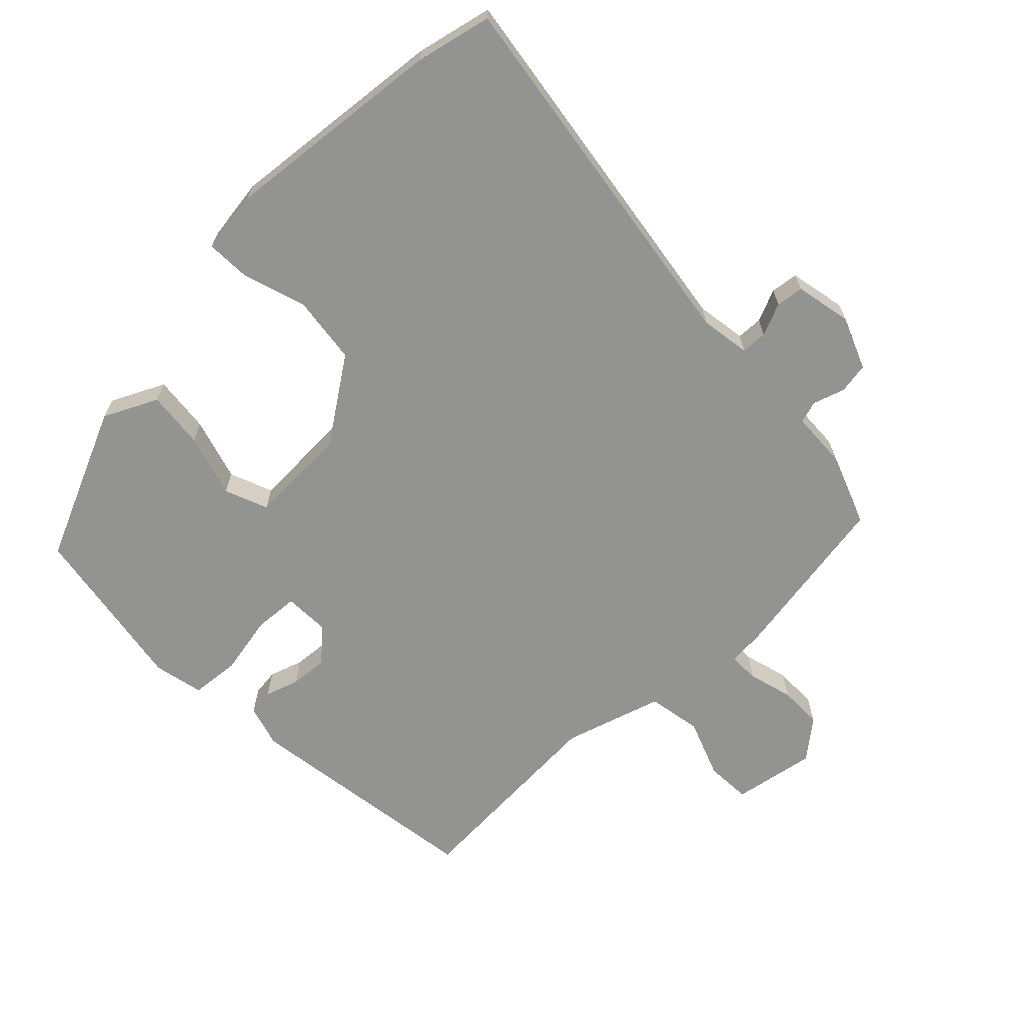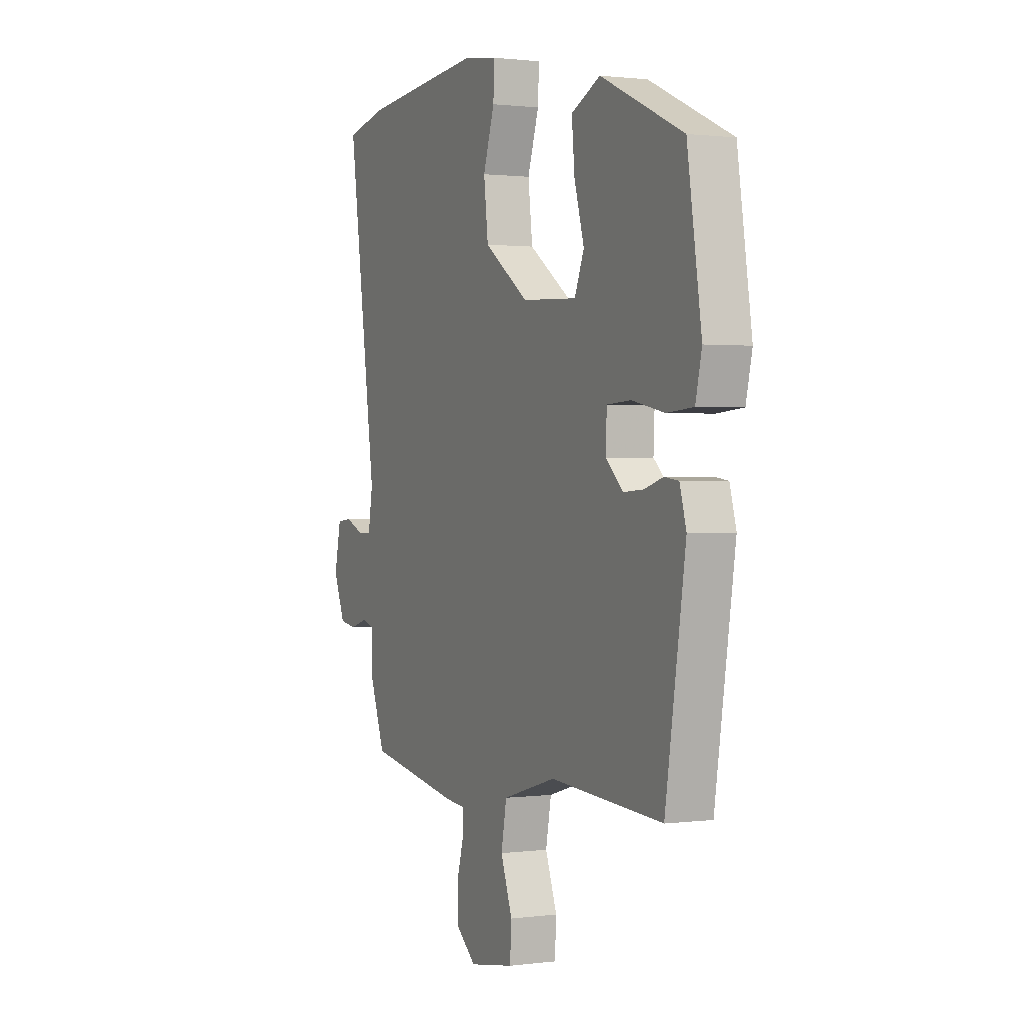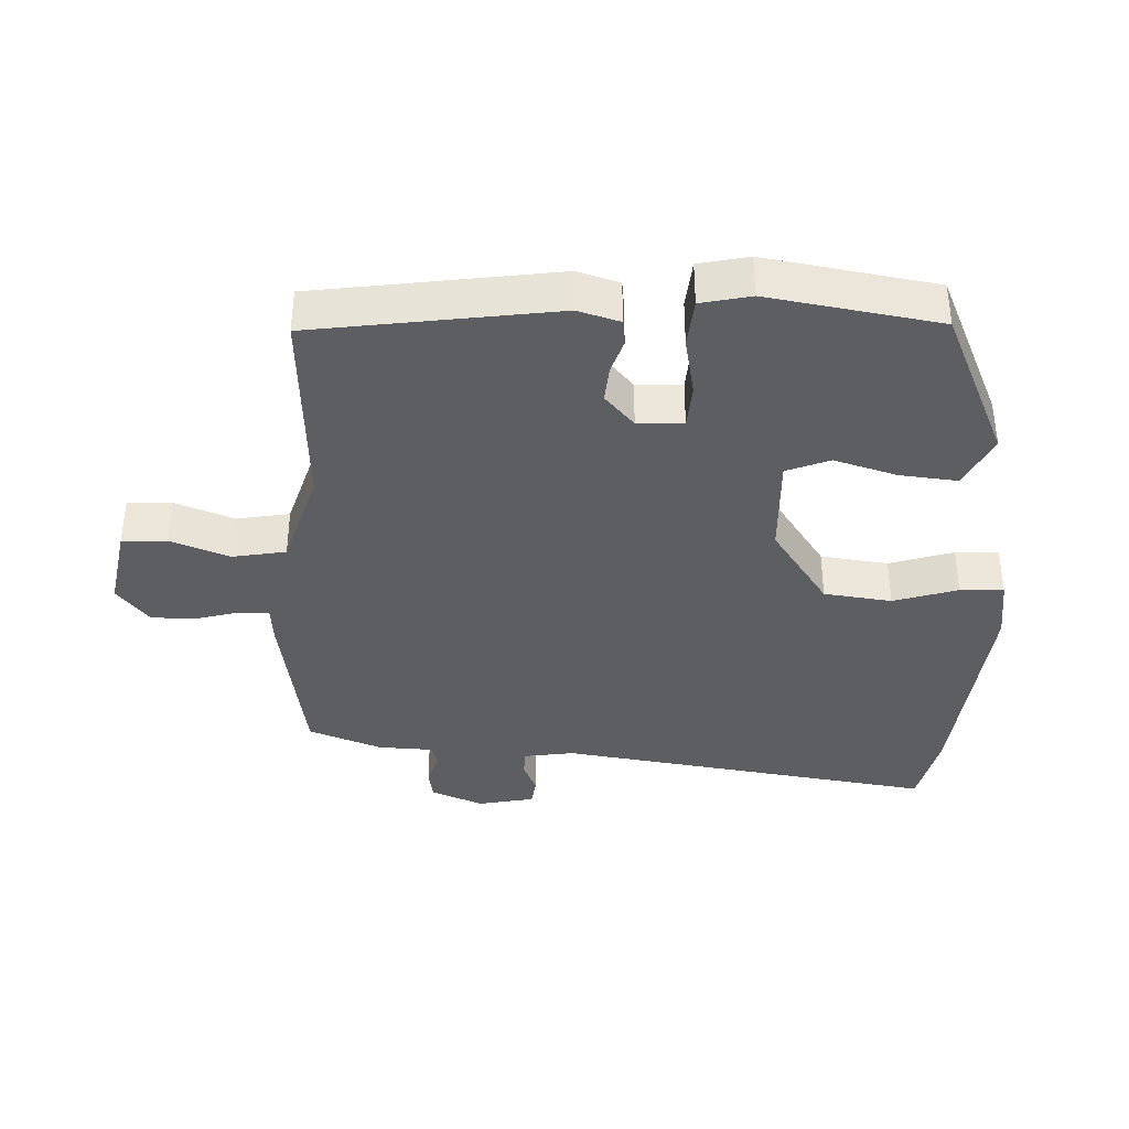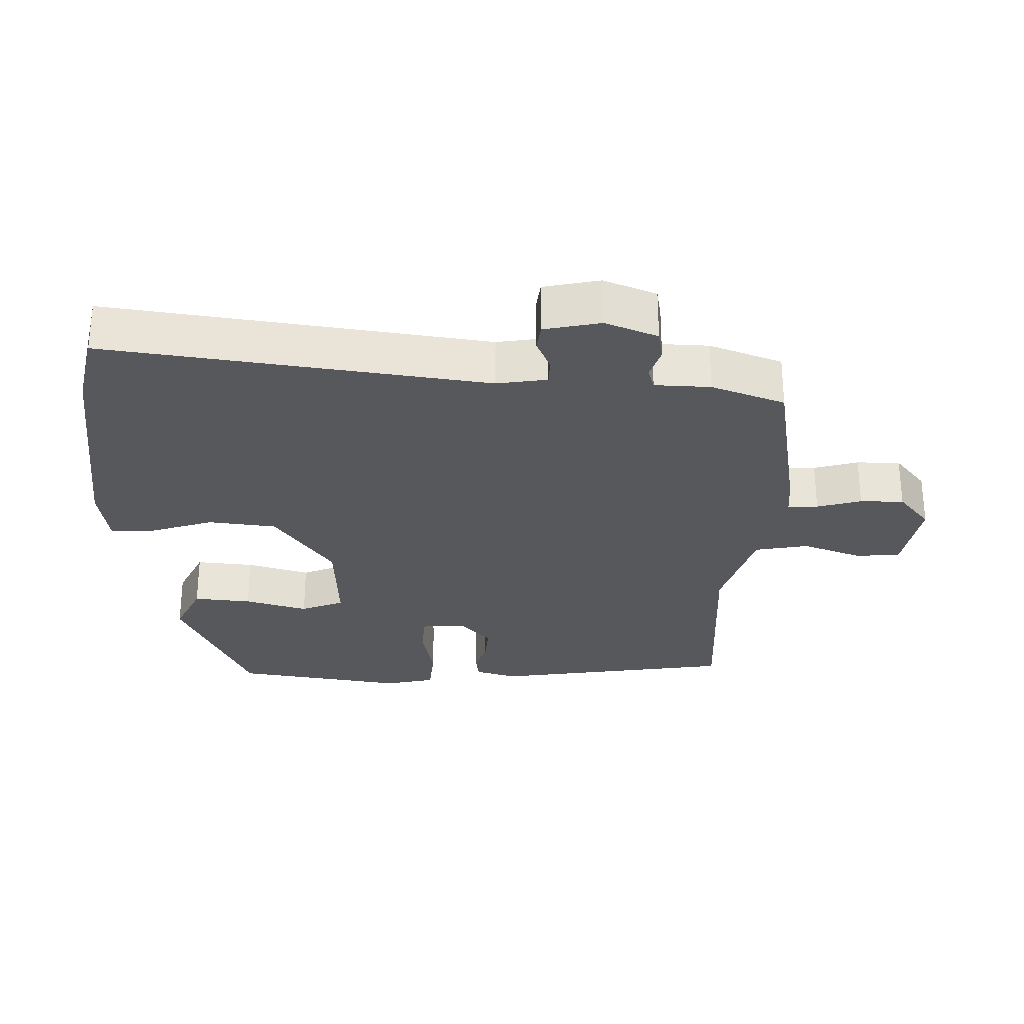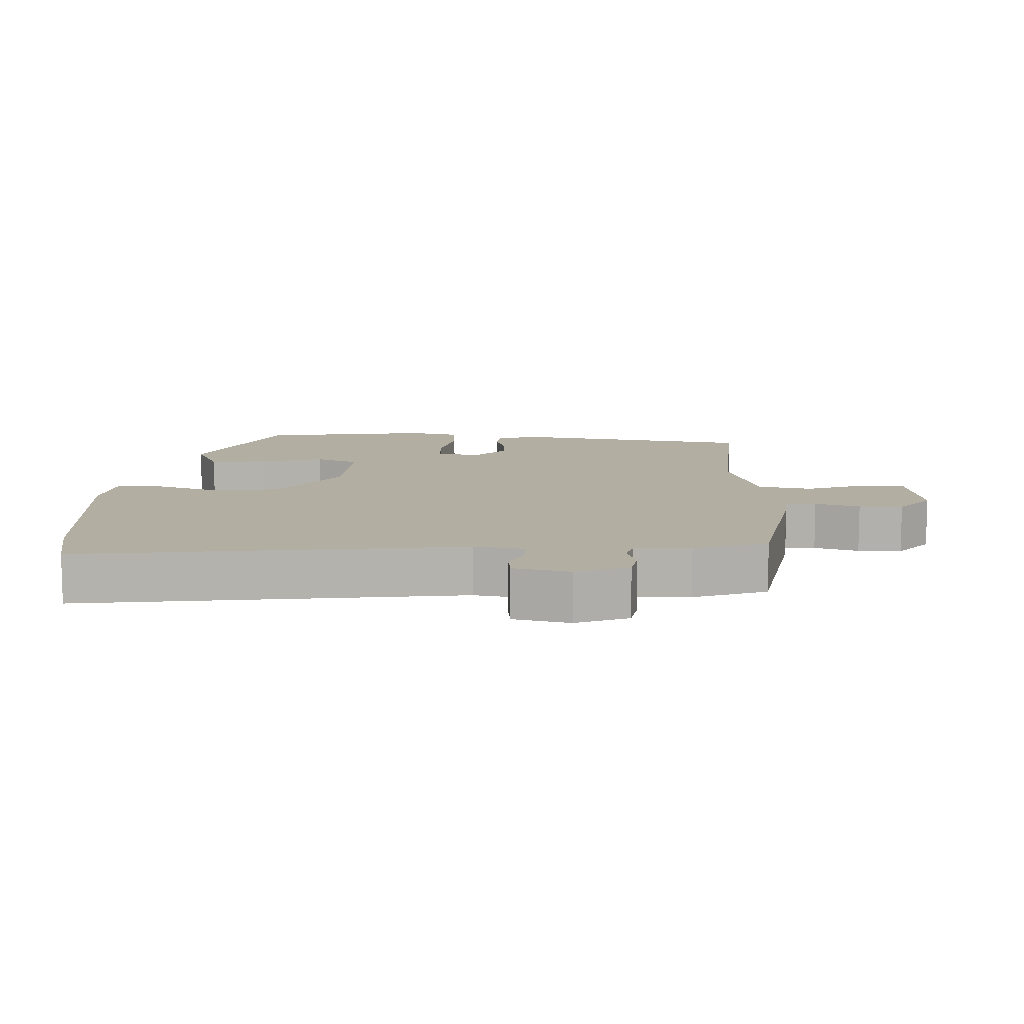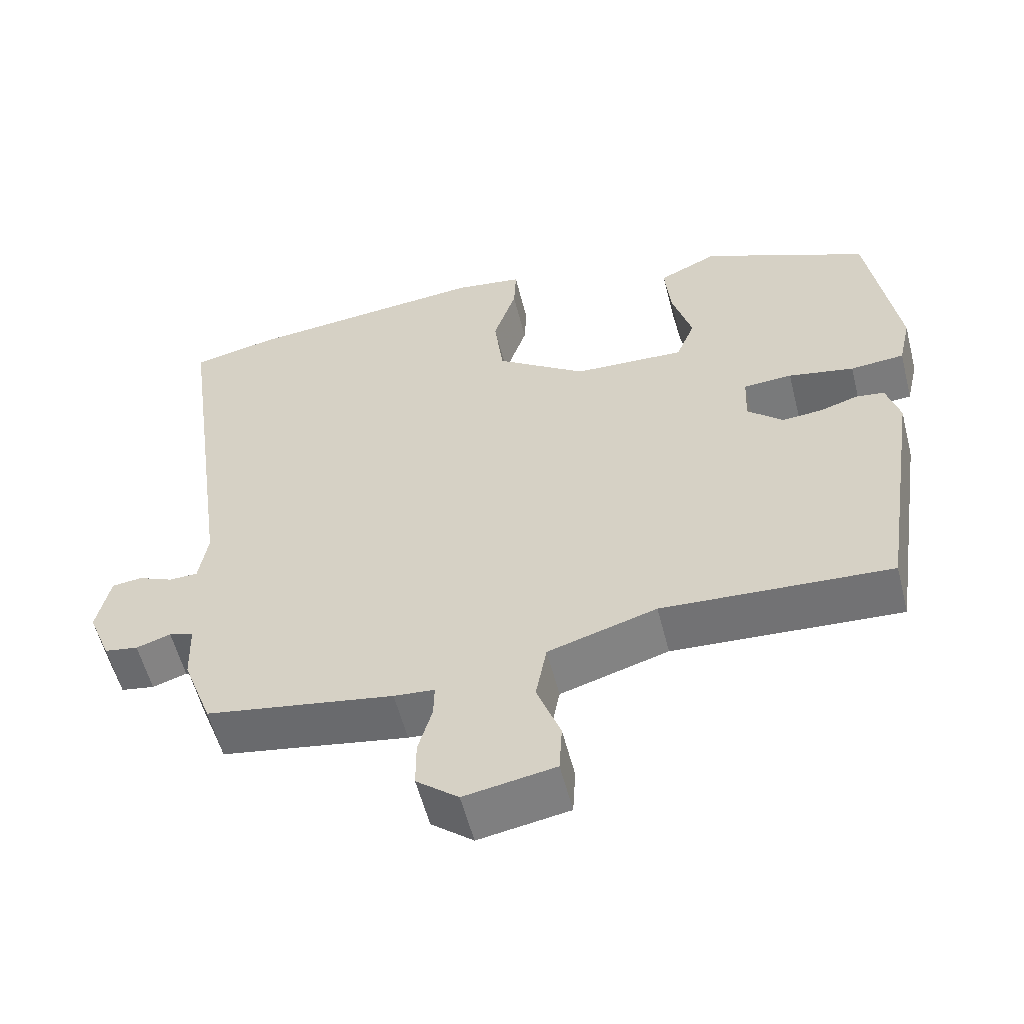
<metadata>
{"format":"obj","ext":"obj","renderer":"f3d","projection":"perspective","resolution":1024,"background":"white","views":[{"elev":-66.6,"azim":43.7,"up":"+Y"},{"elev":1.1,"azim":-115.4,"up":"+Z"},{"elev":-38.0,"azim":-92.8,"up":"+Y"},{"elev":-28.6,"azim":88.6,"up":"+Y"},{"elev":10.8,"azim":92.7,"up":"+Y"},{"elev":-56.9,"azim":-165.7,"up":"+Z"}]}
</metadata>
<code>
v 0.462 0.07 0.508
v 0.576 0.07 0.483
v 0.498 0.07 -0.081
v 0.51 0.07 -0.156
v 0.549 0.07 -0.157
v 0.597 0.07 -0.136
v 0.638 0.07 -0.141
v 0.656 0.07 -0.225
v 0.625 0.07 -0.303
v 0.579 0.07 -0.311
v 0.532 0.07 -0.296
v 0.499 0.07 -0.306
v 0.496 0.07 -0.389
v 0.456 0.07 -0.498
v 0.201 0.07 -0.542
v 0.146 0.07 -0.547
v 0.147 0.07 -0.592
v 0.166 0.07 -0.658
v 0.166 0.07 -0.723
v 0.109 0.07 -0.77
v -0.014 0.07 -0.749
v -0.018 0.07 -0.682
v 0.014 0.07 -0.595
v -0.001 0.07 -0.515
v -0.148 0.07 -0.471
v -0.457 0.07 -0.49
v -0.512 0.07 -0.131
v -0.494 0.07 -0.068
v -0.455 0.07 -0.063
v -0.404 0.07 -0.079
v -0.349 0.07 -0.083
v -0.301 0.07 -0.039
v -0.304 0.07 0.029
v -0.37 0.07 0.033
v -0.459 0.07 0.015
v -0.532 0.07 0.021
v -0.549 0.07 0.095
v -0.51 0.07 0.35
v -0.284 0.07 0.453
v -0.204 0.07 0.415
v -0.212 0.07 0.329
v -0.239 0.07 0.235
v -0.213 0.07 0.171
v -0.062 0.07 0.178
v 0.06 0.07 0.264
v 0.072 0.07 0.365
v 0.041 0.07 0.46
v 0.038 0.07 0.525
v 0.131 0.07 0.539
v 0.462 0 0.508
v 0.576 0 0.483
v 0.498 0 -0.081
v 0.51 0 -0.156
v 0.549 0 -0.157
v 0.597 0 -0.136
v 0.638 0 -0.141
v 0.656 0 -0.225
v 0.625 0 -0.303
v 0.579 0 -0.311
v 0.532 0 -0.296
v 0.499 0 -0.306
v 0.496 0 -0.389
v 0.456 0 -0.498
v 0.201 0 -0.542
v 0.146 0 -0.547
v 0.147 0 -0.592
v 0.166 0 -0.658
v 0.166 0 -0.723
v 0.109 0 -0.77
v -0.014 0 -0.749
v -0.018 0 -0.682
v 0.014 0 -0.595
v -0.001 0 -0.515
v -0.148 0 -0.471
v -0.457 0 -0.49
v -0.512 0 -0.131
v -0.494 0 -0.068
v -0.455 0 -0.063
v -0.404 0 -0.079
v -0.349 0 -0.083
v -0.301 0 -0.039
v -0.304 0 0.029
v -0.37 0 0.033
v -0.459 0 0.015
v -0.532 0 0.021
v -0.549 0 0.095
v -0.51 0 0.35
v -0.284 0 0.453
v -0.204 0 0.415
v -0.212 0 0.329
v -0.239 0 0.235
v -0.213 0 0.171
v -0.062 0 0.178
v 0.06 0 0.264
v 0.072 0 0.365
v 0.041 0 0.46
v 0.038 0 0.525
v 0.131 0 0.539
f 46 47 48 49
f 45 46 49 1
f 44 45 1 2
f 39 40 41 42
f 37 38 39 42
f 37 42 43
f 34 35 36 37
f 33 34 37 43
f 32 33 43 44
f 27 28 29 30
f 25 26 27 30
f 24 25 30 31
f 20 21 22 23
f 20 23 24
f 17 18 19 20
f 16 17 20 24
f 12 13 14 15
f 12 15 16 24
f 8 9 10 11
f 8 11 12
f 5 6 7 8
f 4 5 8 12
f 3 4 12 24
f 24 31 32 44
f 2 3 24 44
f 98 97 96 95
f 50 98 95 94
f 51 50 94 93
f 91 90 89 88
f 91 88 87 86
f 92 91 86
f 86 85 84 83
f 92 86 83 82
f 93 92 82 81
f 79 78 77 76
f 79 76 75 74
f 80 79 74 73
f 72 71 70 69
f 73 72 69
f 69 68 67 66
f 73 69 66 65
f 64 63 62 61
f 73 65 64 61
f 60 59 58 57
f 61 60 57
f 57 56 55 54
f 61 57 54 53
f 73 61 53 52
f 93 81 80 73
f 93 73 52 51
f 1 50 51 2
f 2 51 52 3
f 3 52 53 4
f 4 53 54 5
f 5 54 55 6
f 6 55 56 7
f 7 56 57 8
f 8 57 58 9
f 9 58 59 10
f 10 59 60 11
f 11 60 61 12
f 12 61 62 13
f 13 62 63 14
f 14 63 64 15
f 15 64 65 16
f 16 65 66 17
f 17 66 67 18
f 18 67 68 19
f 19 68 69 20
f 20 69 70 21
f 21 70 71 22
f 22 71 72 23
f 23 72 73 24
f 24 73 74 25
f 25 74 75 26
f 26 75 76 27
f 27 76 77 28
f 28 77 78 29
f 29 78 79 30
f 30 79 80 31
f 31 80 81 32
f 32 81 82 33
f 33 82 83 34
f 34 83 84 35
f 35 84 85 36
f 36 85 86 37
f 37 86 87 38
f 38 87 88 39
f 39 88 89 40
f 40 89 90 41
f 41 90 91 42
f 42 91 92 43
f 43 92 93 44
f 44 93 94 45
f 45 94 95 46
f 46 95 96 47
f 47 96 97 48
f 48 97 98 49
f 49 98 50 1

</code>
